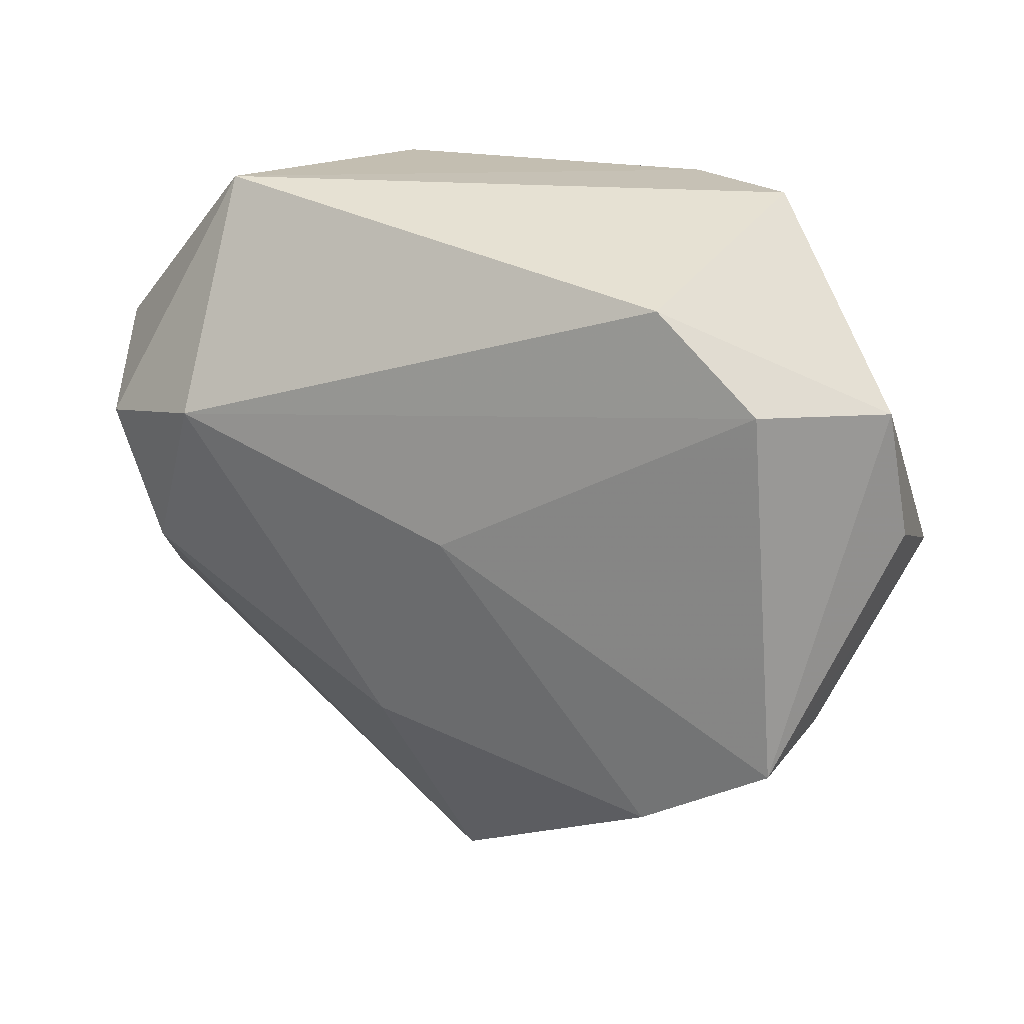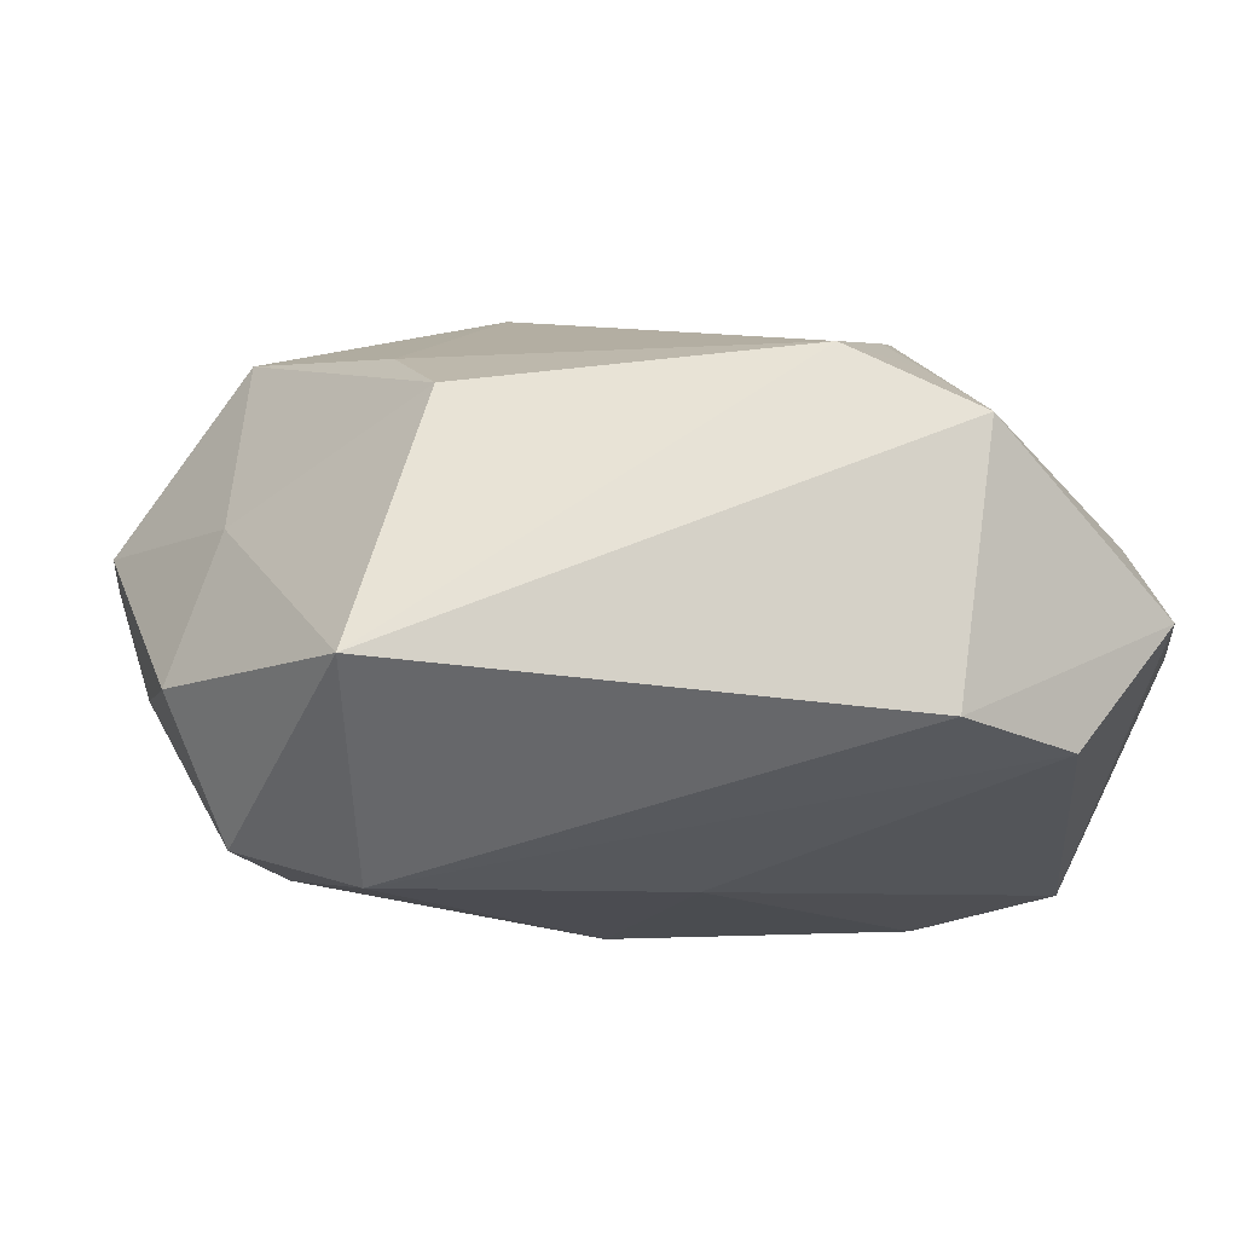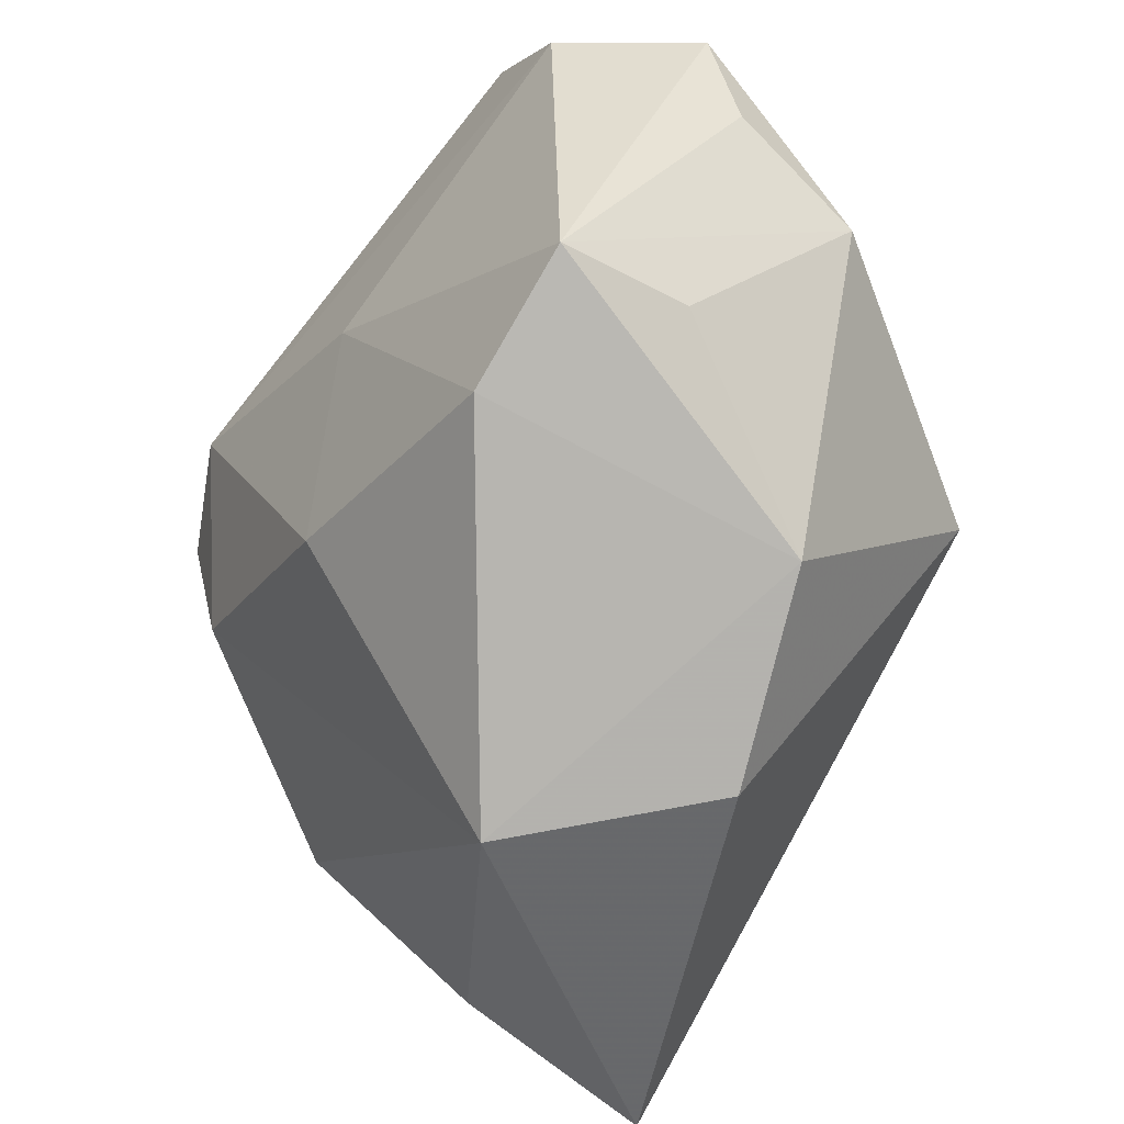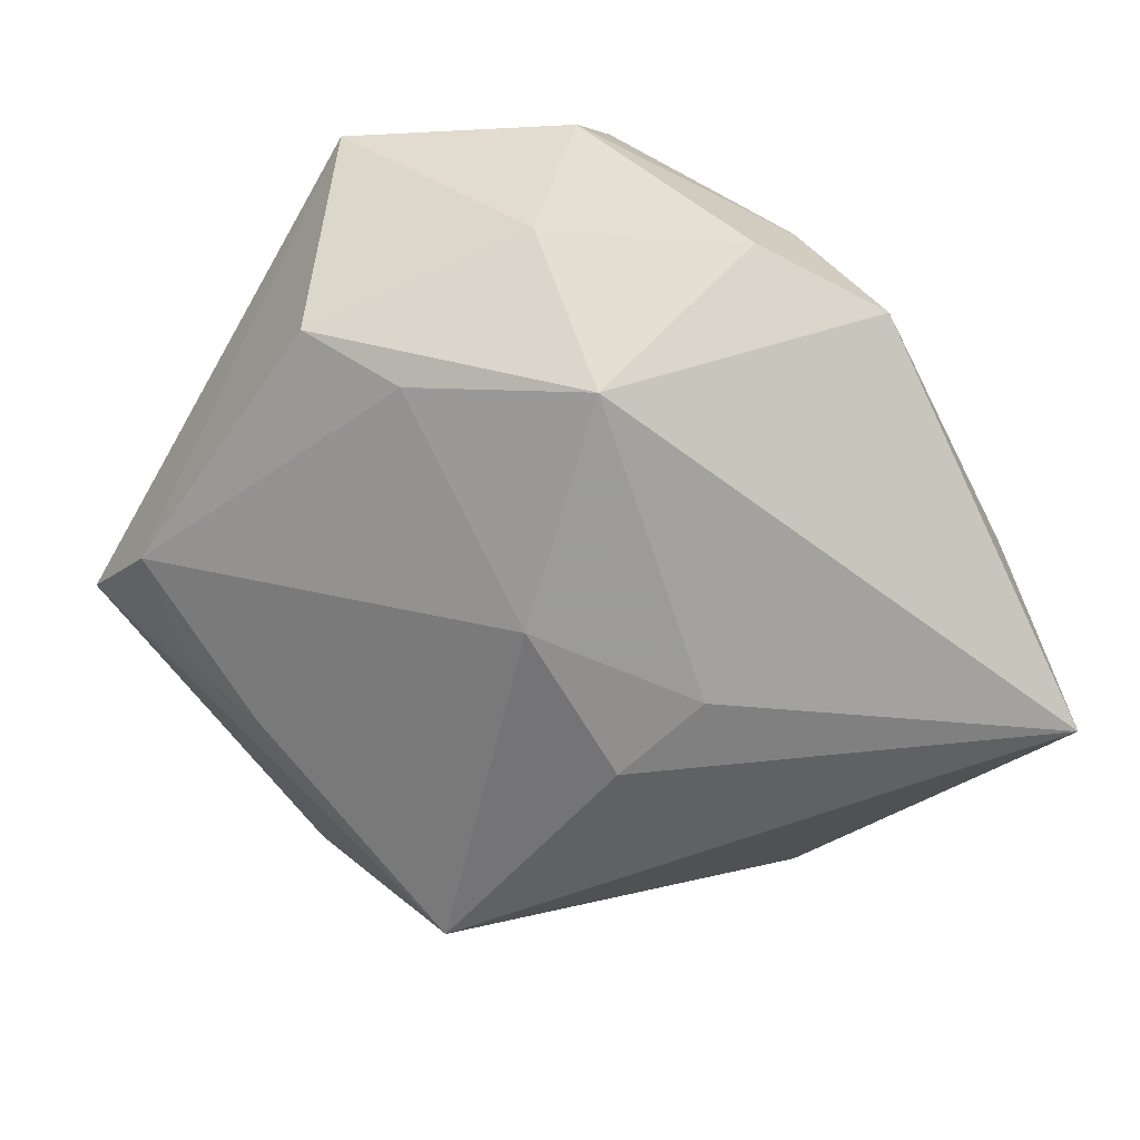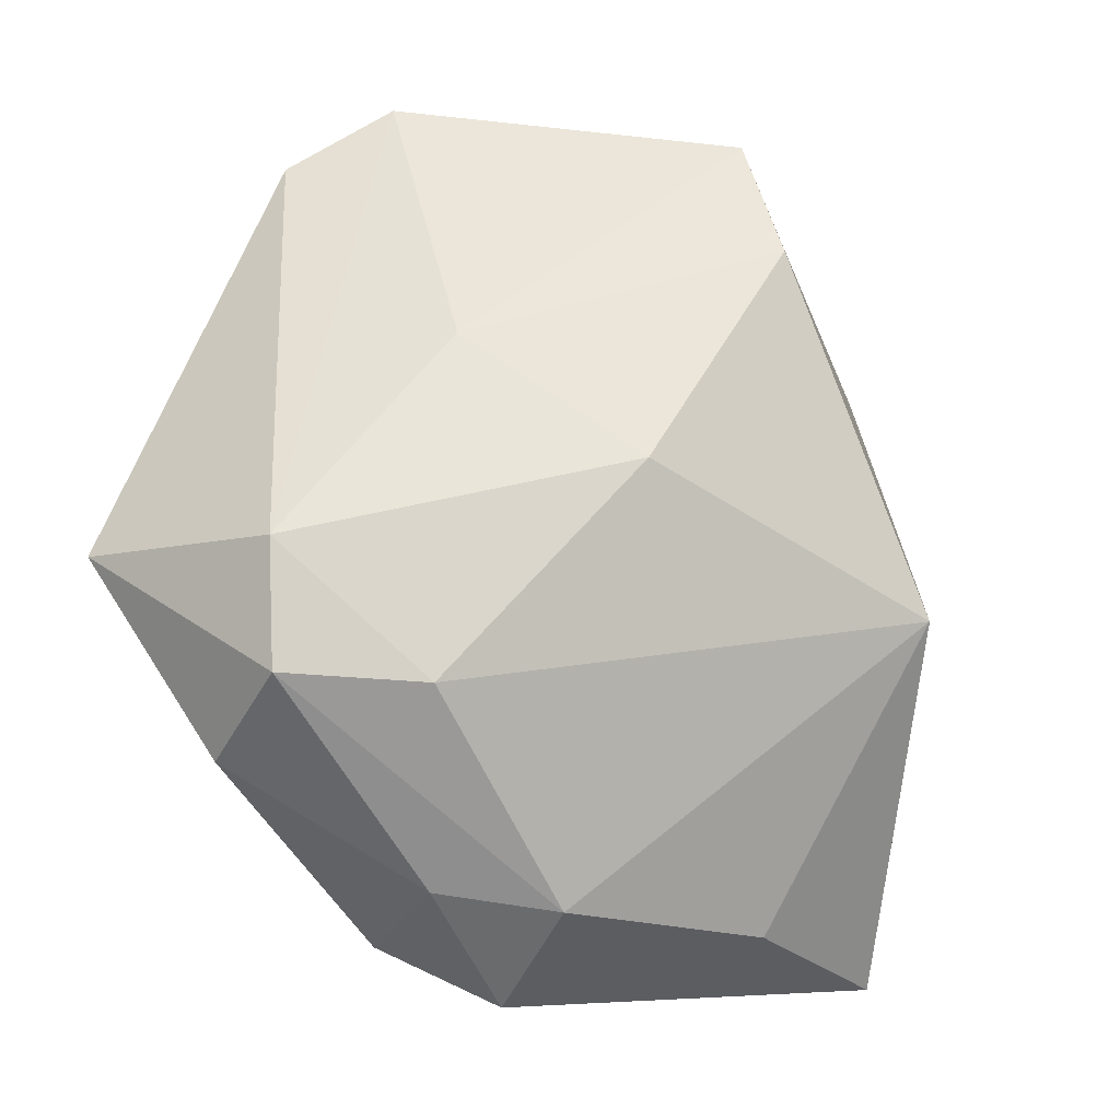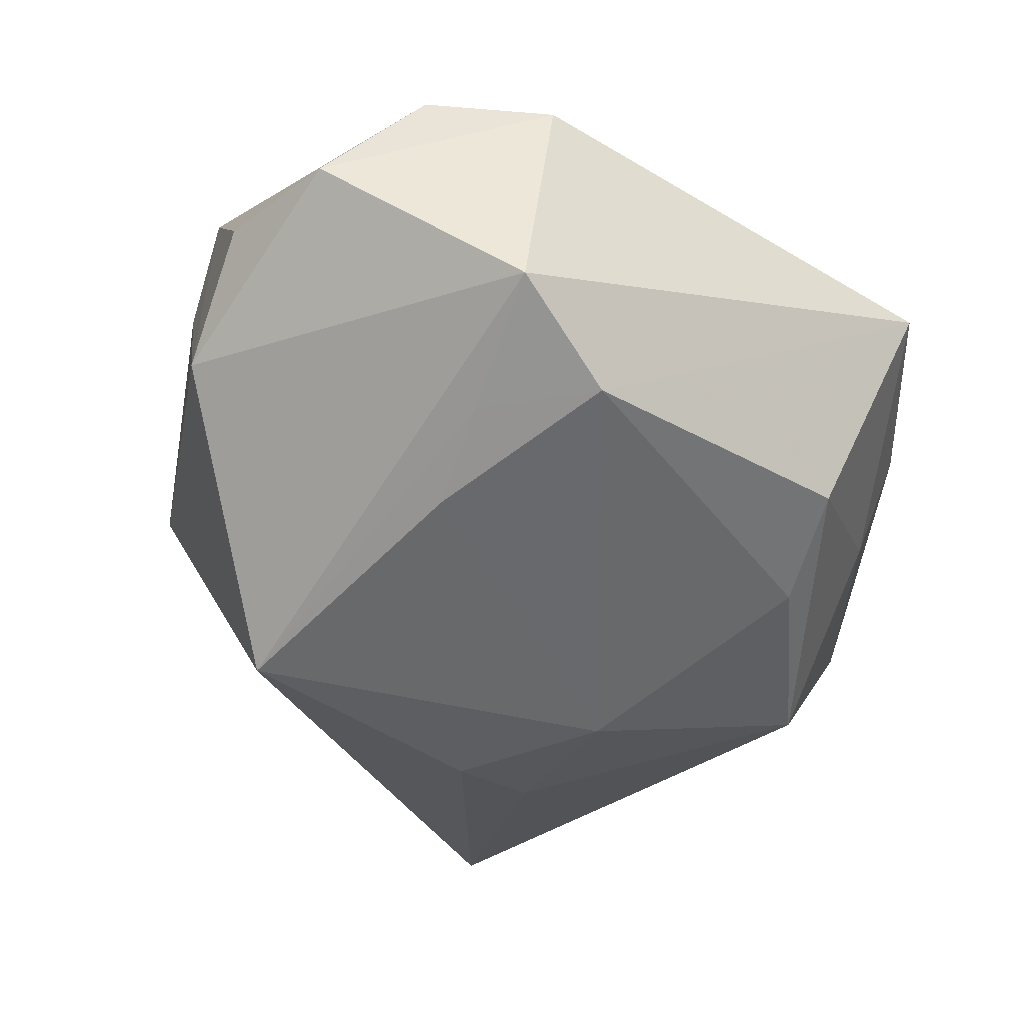
<metadata>
{"format":"obj","ext":"obj","renderer":"f3d","projection":"perspective","resolution":1024,"background":"white","views":[{"elev":26.9,"azim":17.0,"up":"+Y"},{"elev":68.6,"azim":-9.9,"up":"+Y"},{"elev":-47.0,"azim":49.8,"up":"+Y"},{"elev":-60.2,"azim":-120.6,"up":"+Z"},{"elev":51.3,"azim":-73.5,"up":"+Z"},{"elev":-22.8,"azim":143.4,"up":"+Z"}]}
</metadata>
<code>
v -0.03455 0.01367 0.01883
v 0.02892 -0.00557 -0.02444
v -0.04179 0.003681 -0.01151
v 0.04228 0.009281 0.01425
v 0.001475 0.008198 0.0269
v -0.02286 -0.04112 -0.02944
v 0.02726 0.03677 0.002439
v -0.00579 -0.0122 0.02395
v -0.031 0.01985 -0.005498
v -0.02743 0.01113 -0.02373
v -0.03749 0.01921 0.006797
v 0.02111 -0.01824 0.02627
v -0.04308 -0.00919 -0.01415
v 0.03007 0.02432 0.0257
v -0.01294 0.03357 -0.008555
v -0.02314 0.03677 0.01297
v 0.01725 0.03525 -0.005961
v -0.04084 -0.001997 -0.0005201
v -0.03098 7.886e-05 0.01788
v 0.02362 0.01869 -0.01312
v -0.008505 -0.01107 -0.02944
v 0.02516 0.02624 -0.006649
v 0.001924 -0.008391 -0.02944
v 0.04038 0.02187 0.0159
v 0.0331 -0.01098 0.02715
v 0.02929 -0.02553 -0.002216
v -0.01569 0.02439 -0.01569
v 0.03526 -0.01148 0.01507
v -0.002635 -0.03942 0.005688
v -0.005474 0.00551 -0.02711
v 0.02056 0.03249 0.02395
v -0.03867 -0.01396 -0.001754
v -0.02905 -0.03094 -0.01383
v -0.02446 0.01713 0.02467
v 0.01329 -0.03648 -0.009187
v 0.04272 0.002902 0.001963
f 2 35 6
f 26 35 2
f 29 6 35
f 35 26 29
f 13 10 6
f 2 6 23
f 34 31 16
f 16 31 7
f 6 29 33
f 33 13 6
f 2 23 30
f 30 20 2
f 6 10 21
f 21 23 6
f 10 30 21
f 21 30 23
f 34 8 5
f 7 31 24
f 25 4 24
f 36 4 25
f 36 26 2
f 36 24 4
f 2 7 36
f 7 24 36
f 17 16 7
f 20 30 17
f 12 8 29
f 12 26 25
f 12 29 26
f 25 5 12
f 12 5 8
f 29 8 19
f 19 8 34
f 25 24 14
f 14 24 31
f 14 5 25
f 14 31 34
f 34 5 14
f 25 26 28
f 28 36 25
f 26 36 28
f 27 30 10
f 27 17 30
f 22 17 7
f 20 17 22
f 22 7 2
f 2 20 22
f 10 13 3
f 9 11 16
f 10 3 9
f 9 3 11
f 32 33 29
f 29 19 32
f 13 33 32
f 1 19 34
f 34 16 1
f 16 11 1
f 1 32 19
f 16 17 15
f 17 27 15
f 15 9 16
f 15 27 10
f 10 9 15
f 13 32 18
f 32 1 18
f 18 1 11
f 18 3 13
f 11 3 18

</code>
